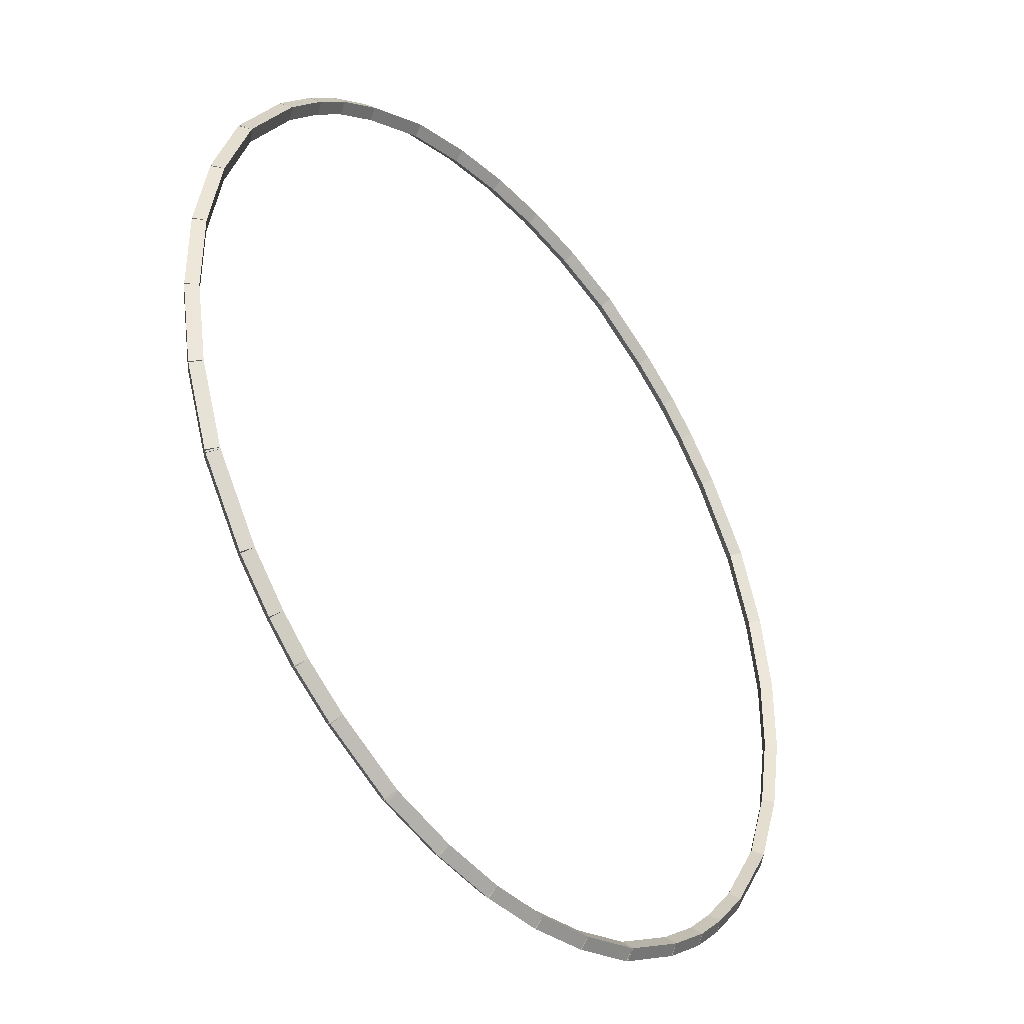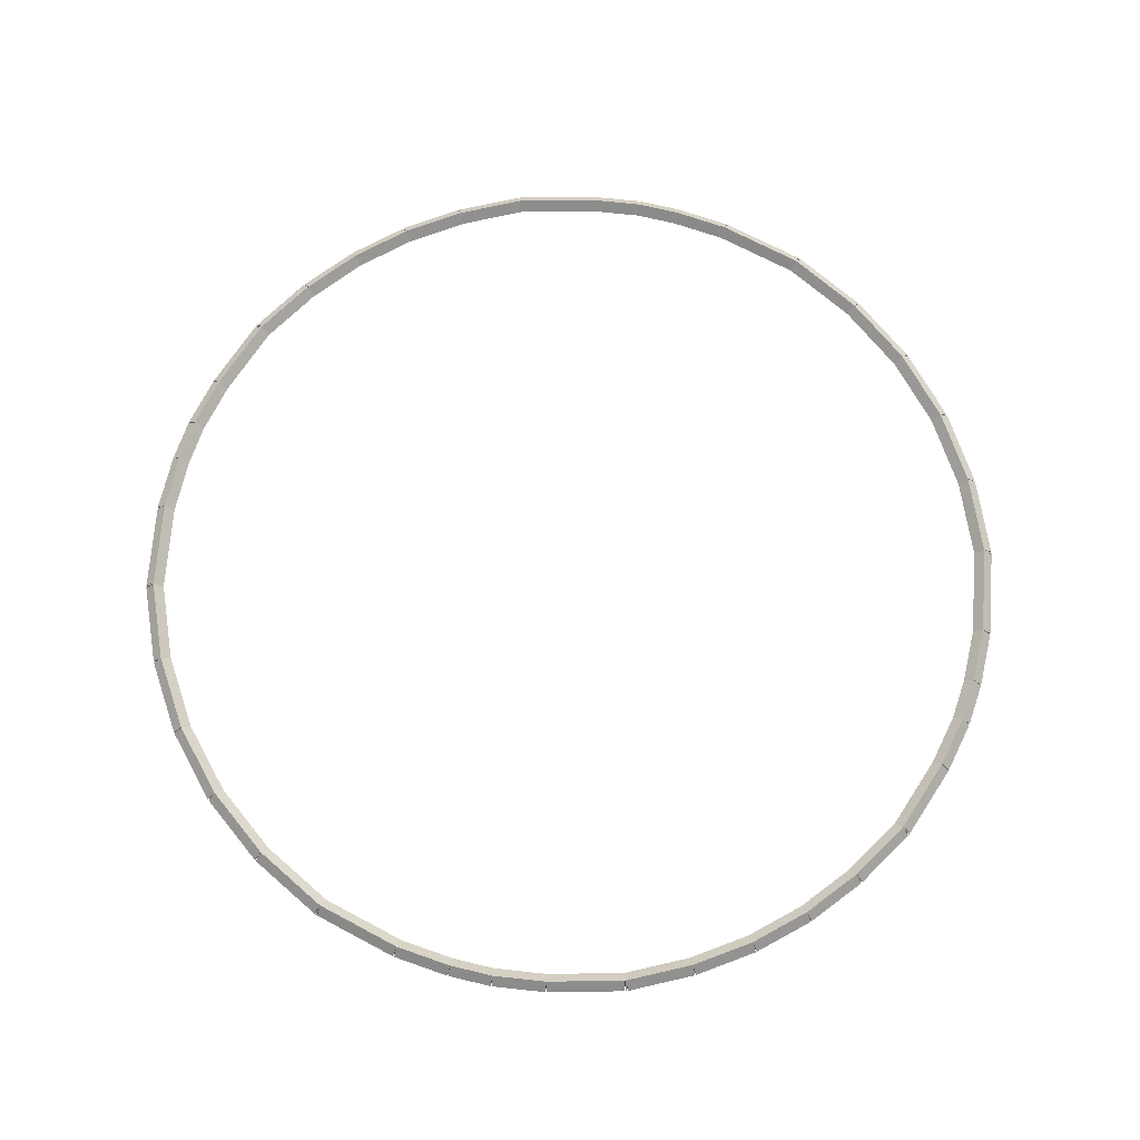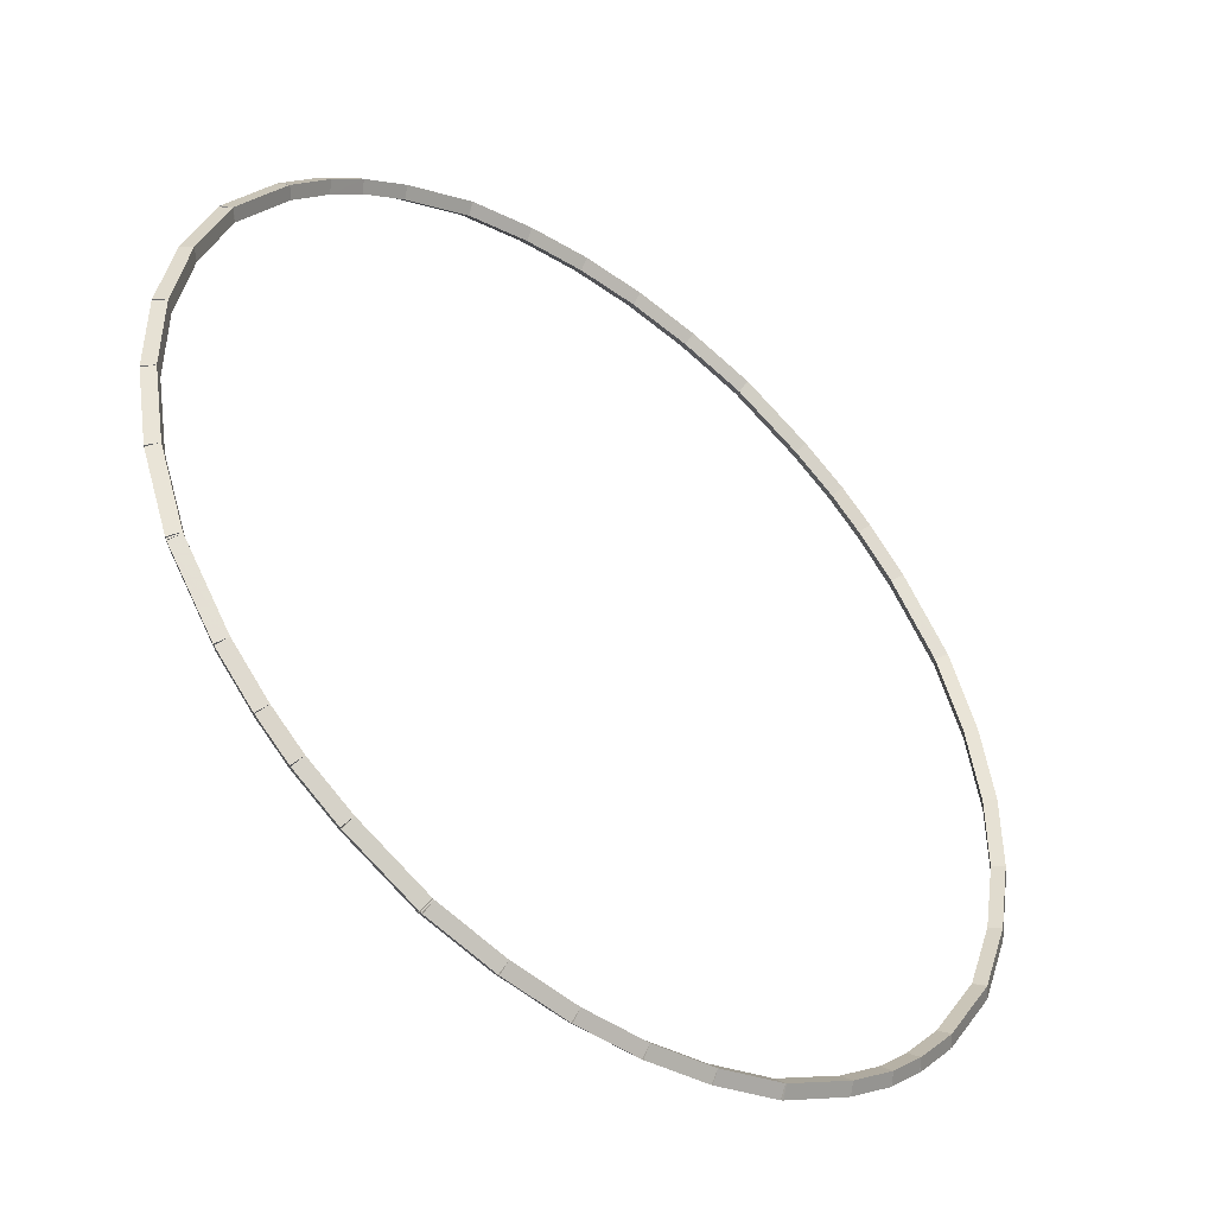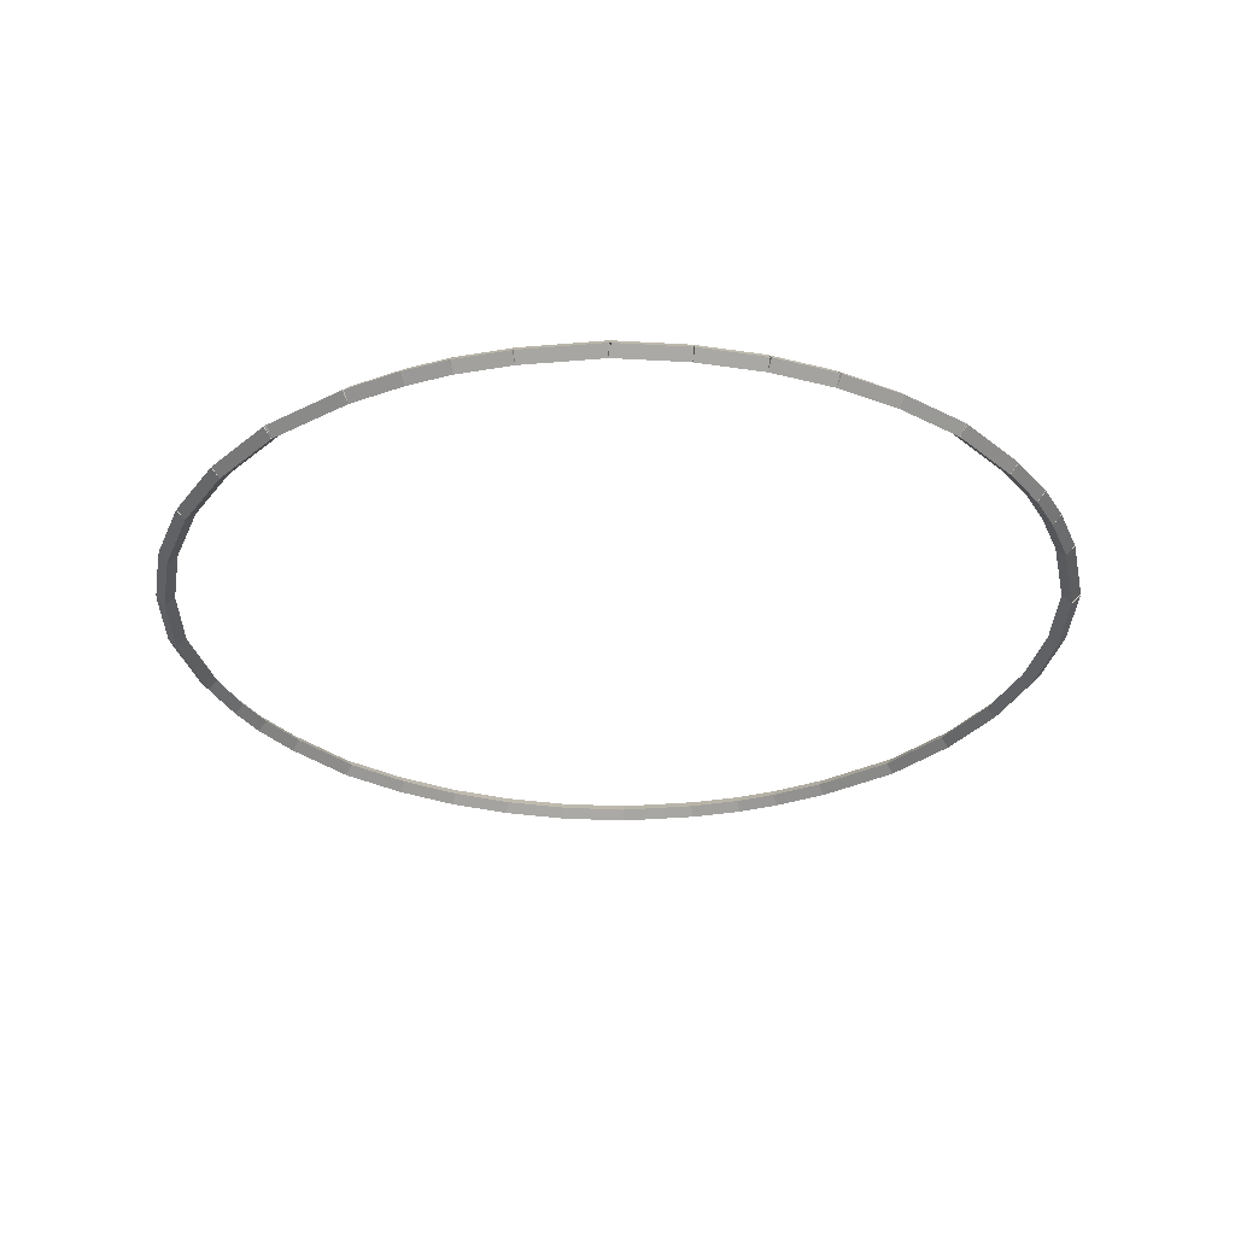
<metadata>
{"format":"obj","ext":"obj","renderer":"f3d","projection":"perspective","resolution":1024,"background":"white","views":[{"elev":-40.1,"azim":128.6,"up":"+Y"},{"elev":70.4,"azim":151.2,"up":"+Z"},{"elev":-46.8,"azim":-39.2,"up":"+Y"},{"elev":-30.3,"azim":-20.7,"up":"+Z"}]}
</metadata>
<code>
g base_node_7_8_0
v -48.77 28.99 86.48
v -48.75 29.09 86.38
v -48.77 28.99 86.28
v -48.8 28.9 86.38
v -48.05 28.79 86.48
v -48.02 28.88 86.38
v -48.05 28.79 86.28
v -48.08 28.69 86.38
f 1 2 3 4
f 6 2 1 5
f 5 1 4 8
f 6 5 8 7
f 8 4 3 7
f 7 3 2 6
g base_node_7_8_0
v -48.79 29 86.48
v -48.75 29.09 86.38
v -48.79 29 86.28
v -48.82 28.91 86.38
v -48.77 28.99 86.48
v -48.73 29.09 86.38
v -48.77 28.99 86.28
v -48.81 28.9 86.38
f 9 10 11 12
f 14 10 9 13
f 13 9 12 16
f 14 13 16 15
f 16 12 11 15
f 15 11 10 14
g base_node_7_8_0
v -49.54 29.4 86.48
v -49.5 29.49 86.38
v -49.54 29.4 86.28
v -49.59 29.31 86.38
v -48.79 29 86.48
v -48.74 29.09 86.38
v -48.79 29 86.28
v -48.83 28.91 86.38
f 17 18 19 20
f 22 18 17 21
f 21 17 20 24
f 22 21 24 23
f 24 20 19 23
f 23 19 18 22
g base_node_7_8_0
v -50.03 29.74 86.48
v -49.97 29.82 86.38
v -50.03 29.74 86.28
v -50.09 29.66 86.38
v -49.54 29.4 86.48
v -49.49 29.48 86.38
v -49.54 29.4 86.28
v -49.6 29.32 86.38
f 25 26 27 28
f 30 26 25 29
f 29 25 28 32
f 30 29 32 31
f 32 28 27 31
f 31 27 26 30
g base_node_7_8_0
v -50.38 30.06 86.48
v -50.32 30.14 86.38
v -50.38 30.06 86.28
v -50.45 29.99 86.38
v -50.03 29.74 86.48
v -49.96 29.82 86.38
v -50.03 29.74 86.28
v -50.1 29.67 86.38
f 33 34 35 36
f 38 34 33 37
f 37 33 36 40
f 38 37 40 39
f 40 36 35 39
f 39 35 34 38
g base_node_7_8_0
v -50.8 30.53 86.48
v -50.72 30.59 86.38
v -50.8 30.53 86.28
v -50.87 30.46 86.38
v -50.38 30.06 86.48
v -50.31 30.13 86.38
v -50.38 30.06 86.28
v -50.46 30 86.38
f 41 42 43 44
f 46 42 41 45
f 45 41 44 48
f 46 45 48 47
f 48 44 43 47
f 47 43 42 46
g base_node_7_8_0
v -51.33 31.33 86.48
v -51.24 31.39 86.38
v -51.33 31.33 86.28
v -51.41 31.28 86.38
v -50.8 30.53 86.48
v -50.72 30.58 86.38
v -50.8 30.53 86.28
v -50.88 30.47 86.38
f 49 50 51 52
f 54 50 49 53
f 53 49 52 56
f 54 53 56 55
f 56 52 51 55
f 55 51 50 54
g base_node_7_8_0
v -51.33 31.35 86.48
v -51.25 31.4 86.38
v -51.33 31.35 86.28
v -51.42 31.3 86.38
v -51.33 31.33 86.48
v -51.24 31.38 86.38
v -51.33 31.33 86.28
v -51.41 31.29 86.38
f 57 58 59 60
f 62 58 57 61
f 61 57 60 64
f 62 61 64 63
f 64 60 59 63
f 63 59 58 62
g base_node_7_8_0
v -51.64 32.19 86.48
v -51.55 32.23 86.38
v -51.64 32.19 86.28
v -51.73 32.16 86.38
v -51.33 31.35 86.48
v -51.24 31.38 86.38
v -51.33 31.35 86.28
v -51.43 31.31 86.38
f 65 66 67 68
f 70 66 65 69
f 69 65 68 72
f 70 69 72 71
f 72 68 67 71
f 71 67 66 70
g base_node_7_8_0
v -51.8 33.06 86.48
v -51.7 33.07 86.38
v -51.8 33.06 86.28
v -51.89 33.04 86.38
v -51.64 32.19 86.48
v -51.54 32.21 86.38
v -51.64 32.19 86.28
v -51.74 32.18 86.38
f 73 74 75 76
f 78 74 73 77
f 77 73 76 80
f 78 77 80 79
f 80 76 75 79
f 79 75 74 78
g base_node_7_8_0
v -51.7 33.92 86.38
v -51.8 33.92 86.28
v -51.9 33.92 86.38
v -51.8 33.92 86.48
v -51.7 33.06 86.38
v -51.8 33.06 86.28
v -51.9 33.06 86.38
v -51.8 33.06 86.48
f 81 82 83 84
f 86 82 81 85
f 85 81 84 88
f 86 85 88 87
f 88 84 83 87
f 87 83 82 86
g base_node_7_8_0
v -51.64 34.78 86.48
v -51.54 34.76 86.38
v -51.64 34.78 86.28
v -51.74 34.8 86.38
v -51.8 33.92 86.48
v -51.7 33.9 86.38
v -51.8 33.92 86.28
v -51.89 33.94 86.38
f 89 90 91 92
f 94 90 89 93
f 93 89 92 96
f 94 93 96 95
f 96 92 91 95
f 95 91 90 94
g base_node_7_8_0
v -51.33 35.63 86.48
v -51.24 35.59 86.38
v -51.33 35.63 86.28
v -51.43 35.66 86.38
v -51.64 34.78 86.48
v -51.55 34.75 86.38
v -51.64 34.78 86.28
v -51.73 34.82 86.38
f 97 98 99 100
f 102 98 97 101
f 101 97 100 104
f 102 101 104 103
f 104 100 99 103
f 103 99 98 102
g base_node_7_8_0
v -51.33 35.64 86.48
v -51.24 35.59 86.38
v -51.33 35.64 86.28
v -51.41 35.69 86.38
v -51.33 35.63 86.48
v -51.25 35.58 86.38
v -51.33 35.63 86.28
v -51.42 35.68 86.38
f 105 106 107 108
f 110 106 105 109
f 109 105 108 112
f 110 109 112 111
f 112 108 107 111
f 111 107 106 110
g base_node_7_8_0
v -50.8 36.45 86.48
v -50.72 36.39 86.38
v -50.8 36.45 86.28
v -50.88 36.5 86.38
v -51.33 35.64 86.48
v -51.24 35.59 86.38
v -51.33 35.64 86.28
v -51.41 35.7 86.38
f 113 114 115 116
f 118 114 113 117
f 117 113 116 120
f 118 117 120 119
f 120 116 115 119
f 119 115 114 118
g base_node_7_8_0
v -50.38 36.91 86.48
v -50.31 36.85 86.38
v -50.38 36.91 86.28
v -50.46 36.98 86.38
v -50.8 36.45 86.48
v -50.72 36.38 86.38
v -50.8 36.45 86.28
v -50.87 36.52 86.38
f 121 122 123 124
f 126 122 121 125
f 125 121 124 128
f 126 125 128 127
f 128 124 123 127
f 127 123 122 126
g base_node_7_8_0
v -50.03 37.24 86.48
v -49.96 37.16 86.38
v -50.03 37.24 86.28
v -50.1 37.31 86.38
v -50.38 36.91 86.48
v -50.32 36.84 86.38
v -50.38 36.91 86.28
v -50.45 36.99 86.38
f 129 130 131 132
f 134 130 129 133
f 133 129 132 136
f 134 133 136 135
f 136 132 131 135
f 135 131 130 134
g base_node_7_8_0
v -49.54 37.57 86.48
v -49.49 37.49 86.38
v -49.54 37.57 86.28
v -49.6 37.66 86.38
v -50.03 37.24 86.48
v -49.97 37.15 86.38
v -50.03 37.24 86.28
v -50.09 37.32 86.38
f 137 138 139 140
f 142 138 137 141
f 141 137 140 144
f 142 141 144 143
f 144 140 139 143
f 143 139 138 142
g base_node_7_8_0
v -48.79 37.98 86.48
v -48.74 37.89 86.38
v -48.79 37.98 86.28
v -48.83 38.07 86.38
v -49.54 37.57 86.48
v -49.5 37.49 86.38
v -49.54 37.57 86.28
v -49.59 37.66 86.38
f 145 146 147 148
f 150 146 145 149
f 149 145 148 152
f 150 149 152 151
f 152 148 147 151
f 151 147 146 150
g base_node_7_8_0
v -48.77 37.98 86.48
v -48.73 37.89 86.38
v -48.77 37.98 86.28
v -48.81 38.07 86.38
v -48.79 37.98 86.48
v -48.75 37.89 86.38
v -48.79 37.98 86.28
v -48.82 38.07 86.38
f 153 154 155 156
f 158 154 153 157
f 157 153 156 160
f 158 157 160 159
f 160 156 155 159
f 159 155 154 158
g base_node_7_8_0
v -48.05 38.19 86.48
v -48.02 38.09 86.38
v -48.05 38.19 86.28
v -48.08 38.28 86.38
v -48.77 37.98 86.48
v -48.75 37.89 86.38
v -48.77 37.98 86.28
v -48.8 38.08 86.38
f 161 162 163 164
f 166 162 161 165
f 165 161 164 168
f 166 165 168 167
f 168 164 163 167
f 167 163 162 166
g base_node_7_8_0
v -47.35 38.29 86.48
v -47.33 38.19 86.38
v -47.35 38.29 86.28
v -47.36 38.39 86.38
v -48.05 38.19 86.48
v -48.03 38.09 86.38
v -48.05 38.19 86.28
v -48.06 38.29 86.38
f 169 170 171 172
f 174 170 169 173
f 173 169 172 176
f 174 173 176 175
f 176 172 171 175
f 175 171 170 174
g base_node_7_8_0
v -46.66 38.39 86.38
v -46.66 38.29 86.48
v -46.66 38.19 86.38
v -46.66 38.29 86.28
v -47.35 38.39 86.38
v -47.35 38.29 86.48
v -47.35 38.19 86.38
v -47.35 38.29 86.28
f 177 178 179 180
f 182 178 177 181
f 181 177 180 184
f 182 181 184 183
f 184 180 179 183
f 183 179 178 182
g base_node_7_8_0
v -45.96 38.19 86.48
v -45.97 38.09 86.38
v -45.96 38.19 86.28
v -45.94 38.29 86.38
v -46.66 38.29 86.48
v -46.67 38.19 86.38
v -46.66 38.29 86.28
v -46.64 38.39 86.38
f 185 186 187 188
f 190 186 185 189
f 189 185 188 192
f 190 189 192 191
f 192 188 187 191
f 191 187 186 190
g base_node_7_8_0
v -45.23 37.98 86.48
v -45.26 37.89 86.38
v -45.23 37.98 86.28
v -45.21 38.08 86.38
v -45.96 38.19 86.48
v -45.98 38.09 86.38
v -45.96 38.19 86.28
v -45.93 38.28 86.38
f 193 194 195 196
f 198 194 193 197
f 197 193 196 200
f 198 197 200 199
f 200 196 195 199
f 199 195 194 198
g base_node_7_8_0
v -45.22 37.98 86.48
v -45.26 37.89 86.38
v -45.22 37.98 86.28
v -45.18 38.07 86.38
v -45.23 37.98 86.48
v -45.27 37.89 86.38
v -45.23 37.98 86.28
v -45.19 38.07 86.38
f 201 202 203 204
f 206 202 201 205
f 205 201 204 208
f 206 205 208 207
f 208 204 203 207
f 207 203 202 206
g base_node_7_8_0
v -44.46 37.57 86.48
v -44.51 37.49 86.38
v -44.46 37.57 86.28
v -44.42 37.66 86.38
v -45.22 37.98 86.48
v -45.27 37.89 86.38
v -45.22 37.98 86.28
v -45.17 38.07 86.38
f 209 210 211 212
f 214 210 209 213
f 213 209 212 216
f 214 213 216 215
f 216 212 211 215
f 215 211 210 214
g base_node_7_8_0
v -43.98 37.24 86.48
v -44.03 37.15 86.38
v -43.98 37.24 86.28
v -43.92 37.32 86.38
v -44.46 37.57 86.48
v -44.52 37.49 86.38
v -44.46 37.57 86.28
v -44.4 37.66 86.38
f 217 218 219 220
f 222 218 217 221
f 221 217 220 224
f 222 221 224 223
f 224 220 219 223
f 223 219 218 222
g base_node_7_8_0
v -43.62 36.91 86.48
v -43.69 36.84 86.38
v -43.62 36.91 86.28
v -43.55 36.99 86.38
v -43.98 37.24 86.48
v -44.04 37.16 86.38
v -43.98 37.24 86.28
v -43.91 37.31 86.38
f 225 226 227 228
f 230 226 225 229
f 229 225 228 232
f 230 229 232 231
f 232 228 227 231
f 231 227 226 230
g base_node_7_8_0
v -43.21 36.45 86.48
v -43.28 36.38 86.38
v -43.21 36.45 86.28
v -43.13 36.52 86.38
v -43.62 36.91 86.48
v -43.7 36.85 86.38
v -43.62 36.91 86.28
v -43.55 36.98 86.38
f 233 234 235 236
f 238 234 233 237
f 237 233 236 240
f 238 237 240 239
f 240 236 235 239
f 239 235 234 238
g base_node_7_8_0
v -42.68 35.64 86.48
v -42.76 35.59 86.38
v -42.68 35.64 86.28
v -42.6 35.7 86.38
v -43.21 36.45 86.48
v -43.29 36.39 86.38
v -43.21 36.45 86.28
v -43.12 36.5 86.38
f 241 242 243 244
f 246 242 241 245
f 245 241 244 248
f 246 245 248 247
f 248 244 243 247
f 247 243 242 246
g base_node_7_8_0
v -42.67 35.63 86.48
v -42.76 35.58 86.38
v -42.67 35.63 86.28
v -42.58 35.68 86.38
v -42.68 35.64 86.48
v -42.77 35.59 86.38
v -42.68 35.64 86.28
v -42.59 35.69 86.38
f 249 250 251 252
f 254 250 249 253
f 253 249 252 256
f 254 253 256 255
f 256 252 251 255
f 255 251 250 254
g base_node_7_8_0
v -42.37 34.78 86.48
v -42.46 34.75 86.38
v -42.37 34.78 86.28
v -42.27 34.82 86.38
v -42.67 35.63 86.48
v -42.77 35.59 86.38
v -42.67 35.63 86.28
v -42.58 35.66 86.38
f 257 258 259 260
f 262 258 257 261
f 261 257 260 264
f 262 261 264 263
f 264 260 259 263
f 263 259 258 262
g base_node_7_8_0
v -42.21 33.92 86.48
v -42.31 33.9 86.38
v -42.21 33.92 86.28
v -42.11 33.94 86.38
v -42.37 34.78 86.48
v -42.46 34.76 86.38
v -42.37 34.78 86.28
v -42.27 34.8 86.38
f 265 266 267 268
f 270 266 265 269
f 269 265 268 272
f 270 269 272 271
f 272 268 267 271
f 271 267 266 270
g base_node_7_8_0
v -42.11 33.06 86.38
v -42.21 33.06 86.48
v -42.31 33.06 86.38
v -42.21 33.06 86.28
v -42.11 33.92 86.38
v -42.21 33.92 86.48
v -42.31 33.92 86.38
v -42.21 33.92 86.28
f 273 274 275 276
f 278 274 273 277
f 277 273 276 280
f 278 277 280 279
f 280 276 275 279
f 279 275 274 278
g base_node_7_8_0
v -42.37 32.19 86.48
v -42.46 32.21 86.38
v -42.37 32.19 86.28
v -42.27 32.18 86.38
v -42.21 33.06 86.48
v -42.31 33.07 86.38
v -42.21 33.06 86.28
v -42.11 33.04 86.38
f 281 282 283 284
f 286 282 281 285
f 285 281 284 288
f 286 285 288 287
f 288 284 283 287
f 287 283 282 286
g base_node_7_8_0
v -42.67 31.35 86.48
v -42.77 31.38 86.38
v -42.67 31.35 86.28
v -42.58 31.31 86.38
v -42.37 32.19 86.48
v -42.46 32.23 86.38
v -42.37 32.19 86.28
v -42.27 32.16 86.38
f 289 290 291 292
f 294 290 289 293
f 293 289 292 296
f 294 293 296 295
f 296 292 291 295
f 295 291 290 294
g base_node_7_8_0
v -42.68 31.33 86.48
v -42.77 31.38 86.38
v -42.68 31.33 86.28
v -42.59 31.29 86.38
v -42.67 31.35 86.48
v -42.76 31.4 86.38
v -42.67 31.35 86.28
v -42.58 31.3 86.38
f 297 298 299 300
f 302 298 297 301
f 301 297 300 304
f 302 301 304 303
f 304 300 299 303
f 303 299 298 302
g base_node_7_8_0
v -43.21 30.53 86.48
v -43.29 30.58 86.38
v -43.21 30.53 86.28
v -43.12 30.47 86.38
v -42.68 31.33 86.48
v -42.76 31.39 86.38
v -42.68 31.33 86.28
v -42.6 31.28 86.38
f 305 306 307 308
f 310 306 305 309
f 309 305 308 312
f 310 309 312 311
f 312 308 307 311
f 311 307 306 310
g base_node_7_8_0
v -43.62 30.06 86.48
v -43.7 30.13 86.38
v -43.62 30.06 86.28
v -43.55 30 86.38
v -43.21 30.53 86.48
v -43.28 30.59 86.38
v -43.21 30.53 86.28
v -43.13 30.46 86.38
f 313 314 315 316
f 318 314 313 317
f 317 313 316 320
f 318 317 320 319
f 320 316 315 319
f 319 315 314 318
g base_node_7_8_0
v -43.98 29.74 86.48
v -44.04 29.82 86.38
v -43.98 29.74 86.28
v -43.91 29.67 86.38
v -43.62 30.06 86.48
v -43.69 30.14 86.38
v -43.62 30.06 86.28
v -43.55 29.99 86.38
f 321 322 323 324
f 326 322 321 325
f 325 321 324 328
f 326 325 328 327
f 328 324 323 327
f 327 323 322 326
g base_node_7_8_0
v -44.46 29.4 86.48
v -44.52 29.48 86.38
v -44.46 29.4 86.28
v -44.4 29.32 86.38
v -43.98 29.74 86.48
v -44.03 29.82 86.38
v -43.98 29.74 86.28
v -43.92 29.66 86.38
f 329 330 331 332
f 334 330 329 333
f 333 329 332 336
f 334 333 336 335
f 336 332 331 335
f 335 331 330 334
g base_node_7_8_0
v -45.22 29 86.48
v -45.27 29.09 86.38
v -45.22 29 86.28
v -45.17 28.91 86.38
v -44.46 29.4 86.48
v -44.51 29.49 86.38
v -44.46 29.4 86.28
v -44.42 29.31 86.38
f 337 338 339 340
f 342 338 337 341
f 341 337 340 344
f 342 341 344 343
f 344 340 339 343
f 343 339 338 342
g base_node_7_8_0
v -45.23 28.99 86.48
v -45.27 29.09 86.38
v -45.23 28.99 86.28
v -45.19 28.9 86.38
v -45.22 29 86.48
v -45.26 29.09 86.38
v -45.22 29 86.28
v -45.18 28.91 86.38
f 345 346 347 348
f 350 346 345 349
f 349 345 348 352
f 350 349 352 351
f 352 348 347 351
f 351 347 346 350
g base_node_7_8_0
v -45.96 28.79 86.48
v -45.98 28.88 86.38
v -45.96 28.79 86.28
v -45.93 28.69 86.38
v -45.23 28.99 86.48
v -45.26 29.09 86.38
v -45.23 28.99 86.28
v -45.21 28.9 86.38
f 353 354 355 356
f 358 354 353 357
f 357 353 356 360
f 358 357 360 359
f 360 356 355 359
f 359 355 354 358
g base_node_7_8_0
v -46.66 28.69 86.48
v -46.67 28.79 86.38
v -46.66 28.69 86.28
v -46.64 28.59 86.38
v -45.96 28.79 86.48
v -45.97 28.89 86.38
v -45.96 28.79 86.28
v -45.94 28.69 86.38
f 361 362 363 364
f 366 362 361 365
f 365 361 364 368
f 366 365 368 367
f 368 364 363 367
f 367 363 362 366
g base_node_7_8_0
v -47.35 28.79 86.38
v -47.35 28.69 86.28
v -47.35 28.59 86.38
v -47.35 28.69 86.48
v -46.66 28.79 86.38
v -46.66 28.69 86.28
v -46.66 28.59 86.38
v -46.66 28.69 86.48
f 369 370 371 372
f 374 370 369 373
f 373 369 372 376
f 374 373 376 375
f 376 372 371 375
f 375 371 370 374
g base_node_7_8_0
v -48.05 28.79 86.48
v -48.03 28.89 86.38
v -48.05 28.79 86.28
v -48.06 28.69 86.38
v -47.35 28.69 86.48
v -47.33 28.79 86.38
v -47.35 28.69 86.28
v -47.36 28.59 86.38
f 377 378 379 380
f 382 378 377 381
f 381 377 380 384
f 382 381 384 383
f 384 380 379 383
f 383 379 378 382

</code>
